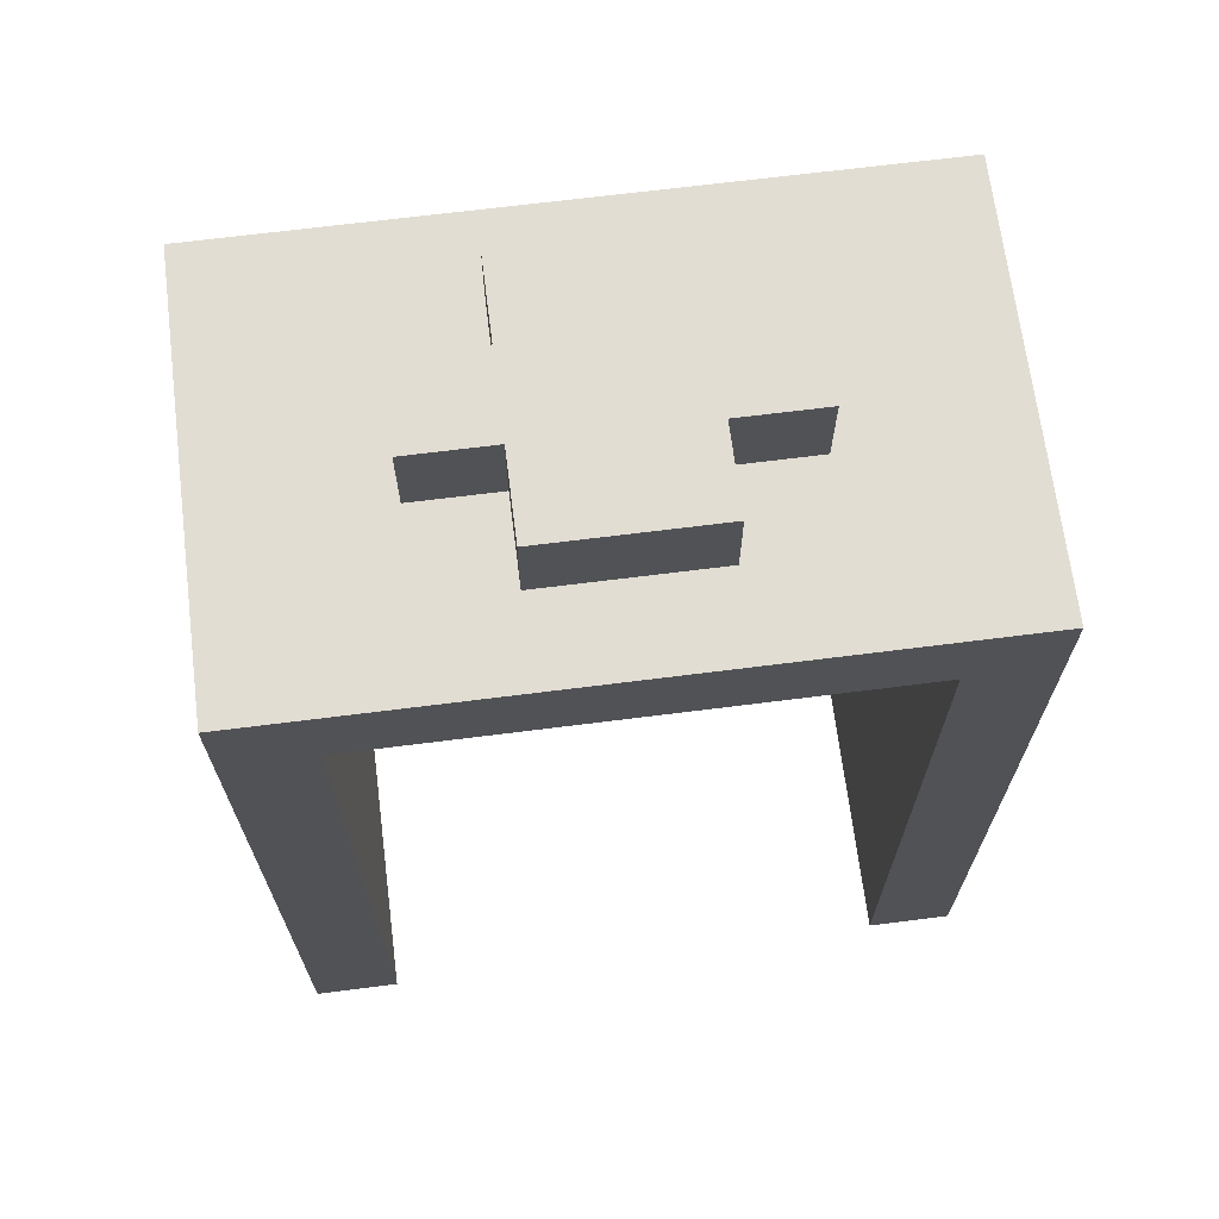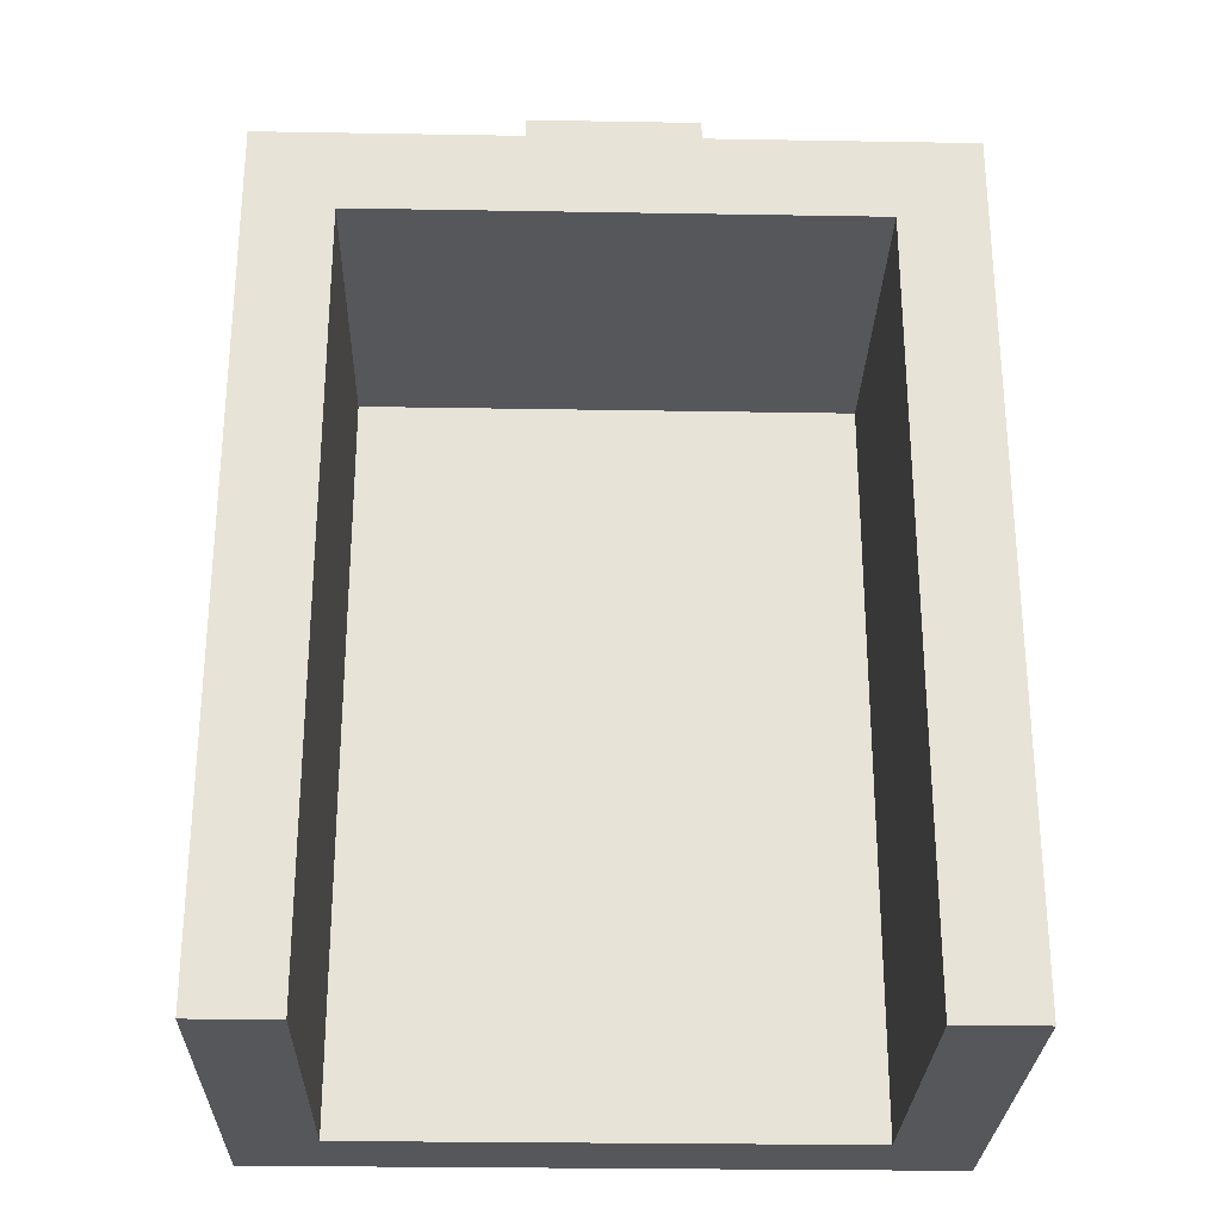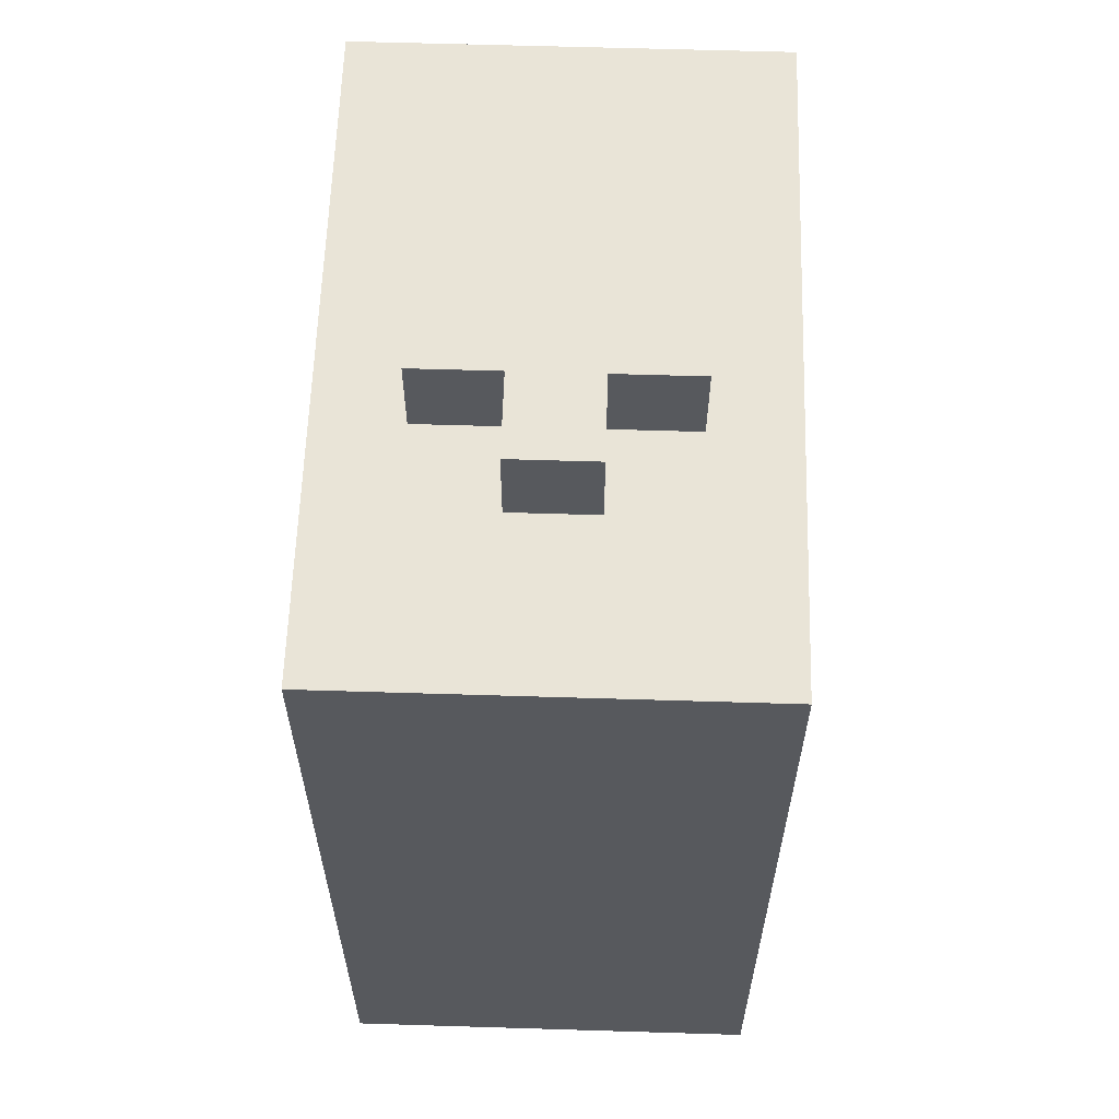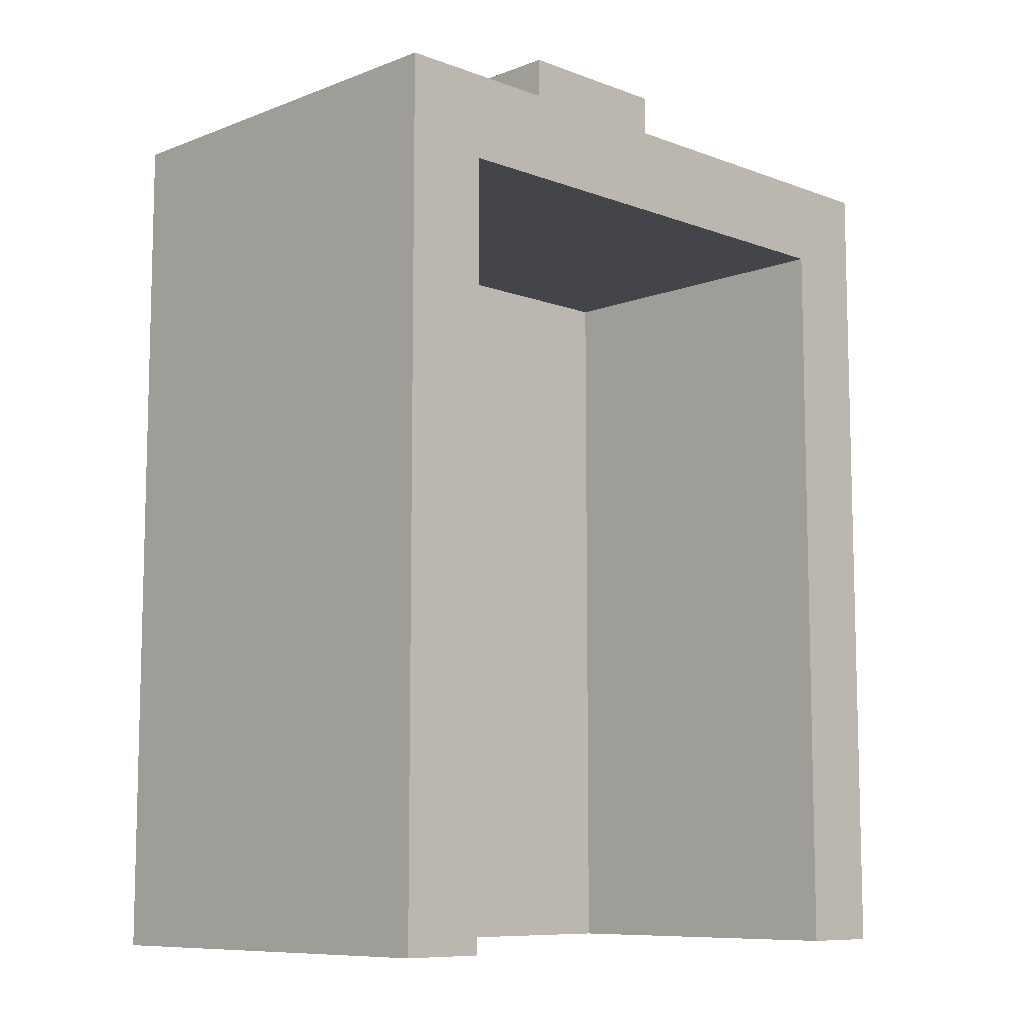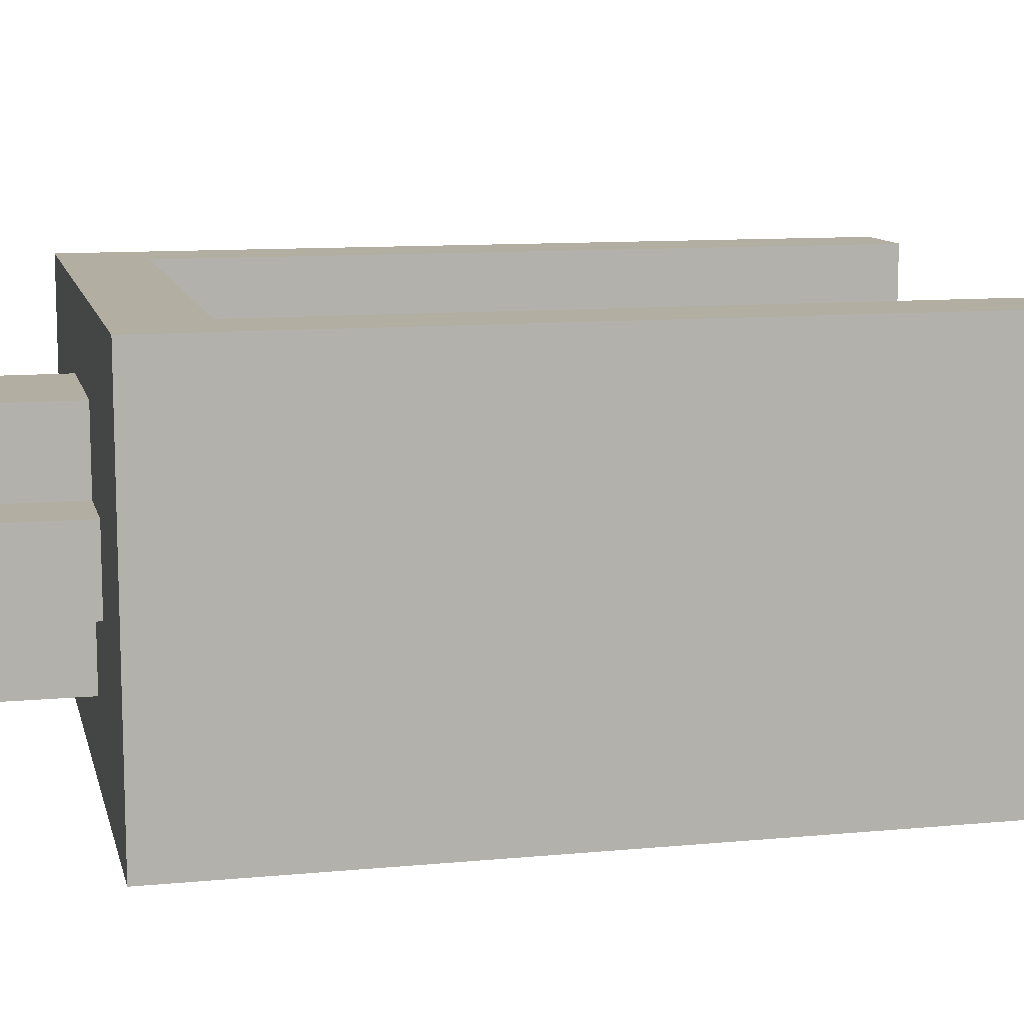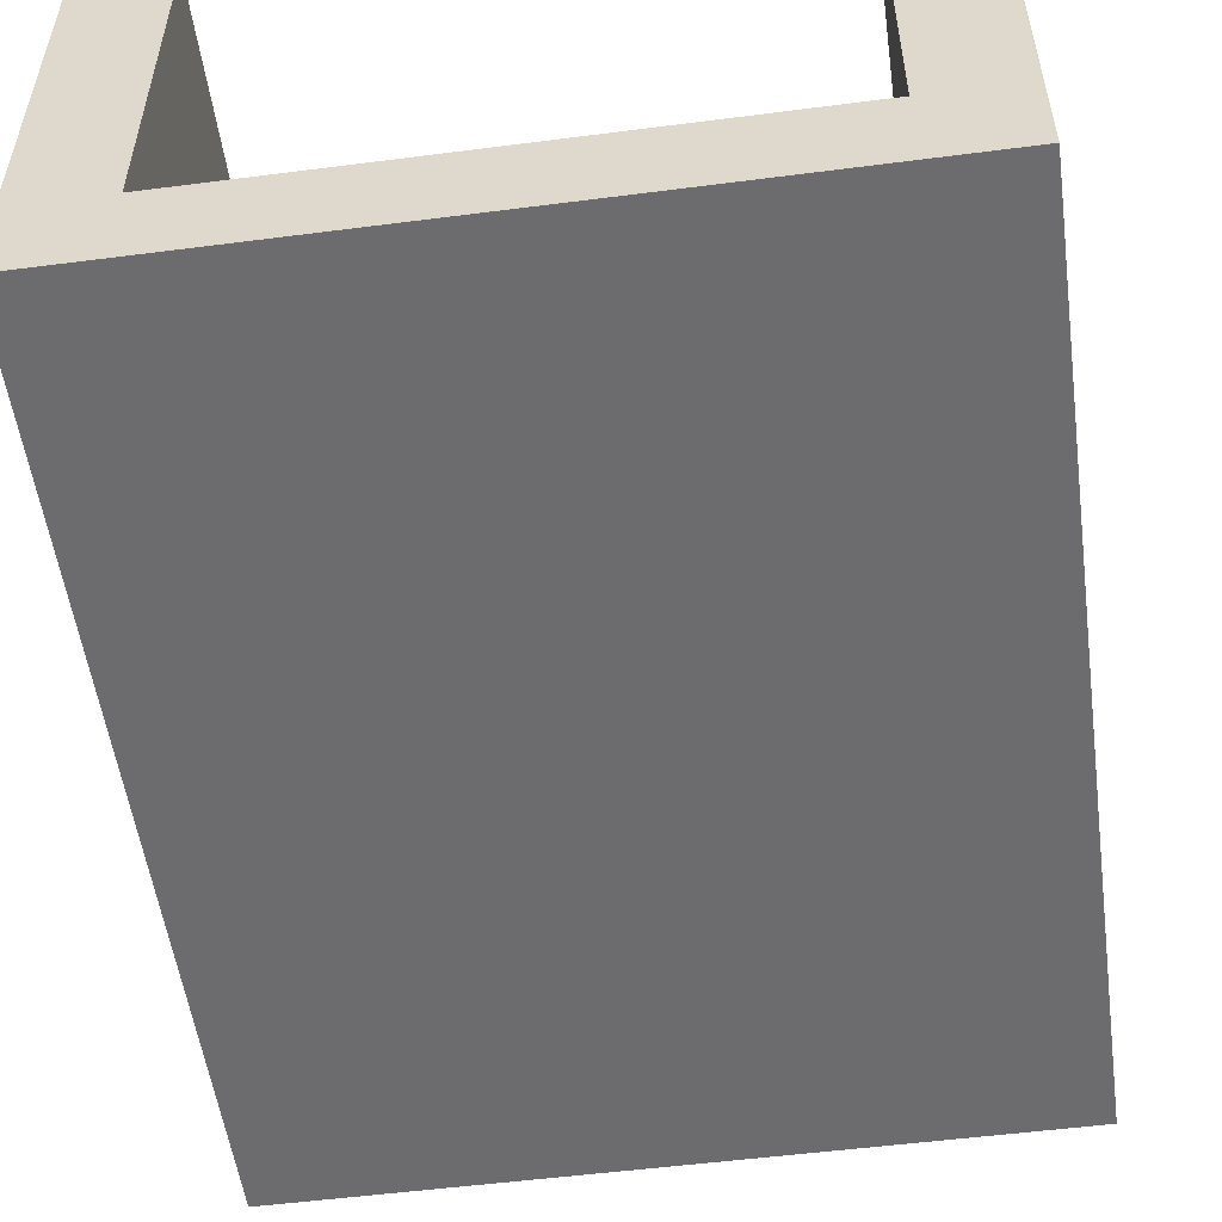
<metadata>
{"format":"obj","ext":"obj","renderer":"f3d","projection":"perspective","resolution":1024,"background":"white","views":[{"elev":68.2,"azim":172.8,"up":"+Z"},{"elev":-27.3,"azim":178.5,"up":"+Z"},{"elev":60.8,"azim":-88.2,"up":"+Z"},{"elev":-9.2,"azim":135.4,"up":"+Z"},{"elev":10.8,"azim":76.8,"up":"+Y"},{"elev":-53.8,"azim":-172.2,"up":"+Y"}]}
</metadata>
<code>
o
v 1.9 2 -1.2
v 1.9 2 -2.2
v 1.9 2.5 -1.2
v 1.9 2.5 -2.2
v 2.1 2.2 -1.1
v 2.1 2.2 -1.2
v 2.1 2.3 -1.1
v 2.1 2.3 -1.2
v 2.2 2.1 -1.1
v 2.2 2.1 -1.2
v 2.2 2.2 -1.1
v 2.2 2.2 -1.2
v 2.2 2.3 -1.1
v 2.2 2.3 -1.2
v 2.2 2.4 -1.1
v 2.2 2.4 -1.2
v 2.6 2.1 -1.3
v 2.6 2.1 -2.2
v 2.6 2.5 -1.3
v 2.6 2.5 -2.2
v 2 2.1 -1.3
v 2 2.1 -2.2
v 2 2.5 -1.3
v 2 2.5 -2.2
v 2.4 2.1 -1.1
v 2.4 2.1 -1.2
v 2.4 2.2 -1.1
v 2.4 2.2 -1.2
v 2.4 2.3 -1.1
v 2.4 2.3 -1.2
v 2.4 2.4 -1.1
v 2.4 2.4 -1.2
v 2.5 2.2 -1.1
v 2.5 2.2 -1.2
v 2.5 2.3 -1.1
v 2.5 2.3 -1.2
v 2.7 2 -1.2
v 2.7 2 -2.2
v 2.7 2.5 -1.2
v 2.7 2.5 -2.2
v 2.1 2.2 -1.1
v 2.1 2.3 -1.1
v 2.2 2.1 -1.1
v 2.2 2.2 -1.1
v 2.2 2.3 -1.1
v 2.2 2.4 -1.1
v 2.4 2.1 -1.1
v 2.4 2.2 -1.1
v 2.4 2.3 -1.1
v 2.4 2.4 -1.1
v 2.5 2.2 -1.1
v 2.5 2.3 -1.1
v 1.9 2 -1.2
v 1.9 2.5 -1.2
v 2.1 2.2 -1.2
v 2.1 2.3 -1.2
v 2.2 2.1 -1.2
v 2.2 2.2 -1.2
v 2.2 2.3 -1.2
v 2.2 2.4 -1.2
v 2.4 2.1 -1.2
v 2.4 2.2 -1.2
v 2.4 2.3 -1.2
v 2.4 2.4 -1.2
v 2.5 2.2 -1.2
v 2.5 2.3 -1.2
v 2.7 2 -1.2
v 2.7 2.5 -1.2
v 2 2.1 -1.3
v 2 2.5 -1.3
v 2.6 2.1 -1.3
v 2.6 2.5 -1.3
v 1.9 2 -2.2
v 1.9 2.5 -2.2
v 2 2.1 -2.2
v 2 2.5 -2.2
v 2.6 2.1 -2.2
v 2.6 2.5 -2.2
v 2.7 2 -2.2
v 2.7 2.5 -2.2
v 1.9 2 -1.2
v 2.7 2 -1.2
v 1.9 2 -2.2
v 2.7 2 -2.2
v 2.2 2.1 -1.1
v 2.4 2.1 -1.1
v 2.2 2.1 -1.2
v 2.4 2.1 -1.2
v 2.1 2.2 -1.1
v 2.2 2.2 -1.1
v 2.4 2.2 -1.1
v 2.5 2.2 -1.1
v 2.1 2.2 -1.2
v 2.2 2.2 -1.2
v 2.4 2.2 -1.2
v 2.5 2.2 -1.2
v 2 2.1 -1.3
v 2.6 2.1 -1.3
v 2 2.1 -2.2
v 2.6 2.1 -2.2
v 2.1 2.3 -1.1
v 2.2 2.3 -1.1
v 2.4 2.3 -1.1
v 2.5 2.3 -1.1
v 2.1 2.3 -1.2
v 2.2 2.3 -1.2
v 2.4 2.3 -1.2
v 2.5 2.3 -1.2
v 2.2 2.4 -1.1
v 2.4 2.4 -1.1
v 2.2 2.4 -1.2
v 2.4 2.4 -1.2
v 1.9 2.5 -1.2
v 2.7 2.5 -1.2
v 2 2.5 -1.3
v 2.6 2.5 -1.3
v 1.9 2.5 -2.2
v 2 2.5 -2.2
v 2.6 2.5 -2.2
v 2.7 2.5 -2.2
f 3 2 1
f 4 2 3
f 7 6 5
f 8 6 7
f 11 10 9
f 12 10 11
f 15 14 13
f 16 14 15
f 19 18 17
f 20 18 19
f 21 22 23
f 23 22 24
f 25 26 27
f 27 26 28
f 29 30 31
f 31 30 32
f 33 34 35
f 35 34 36
f 37 38 39
f 39 38 40
f 44 42 41
f 45 42 44
f 47 44 43
f 47 46 45
f 47 45 44
f 48 46 47
f 49 46 48
f 50 46 49
f 51 49 48
f 52 49 51
f 55 54 53
f 56 54 55
f 57 55 53
f 58 55 57
f 59 54 56
f 60 54 59
f 61 57 53
f 64 54 60
f 65 62 61
f 66 64 63
f 67 65 61
f 67 66 65
f 67 61 53
f 68 64 66
f 68 66 67
f 68 54 64
f 69 70 71
f 71 70 72
f 73 74 75
f 75 74 76
f 73 75 77
f 73 77 79
f 77 78 79
f 79 78 80
f 83 82 81
f 84 82 83
f 87 86 85
f 88 86 87
f 93 90 89
f 94 90 93
f 95 92 91
f 96 92 95
f 97 98 99
f 99 98 100
f 101 102 105
f 105 102 106
f 103 104 107
f 107 104 108
f 109 110 111
f 111 110 112
f 113 114 115
f 115 114 116
f 113 115 117
f 117 115 118
f 116 114 119
f 119 114 120

</code>
